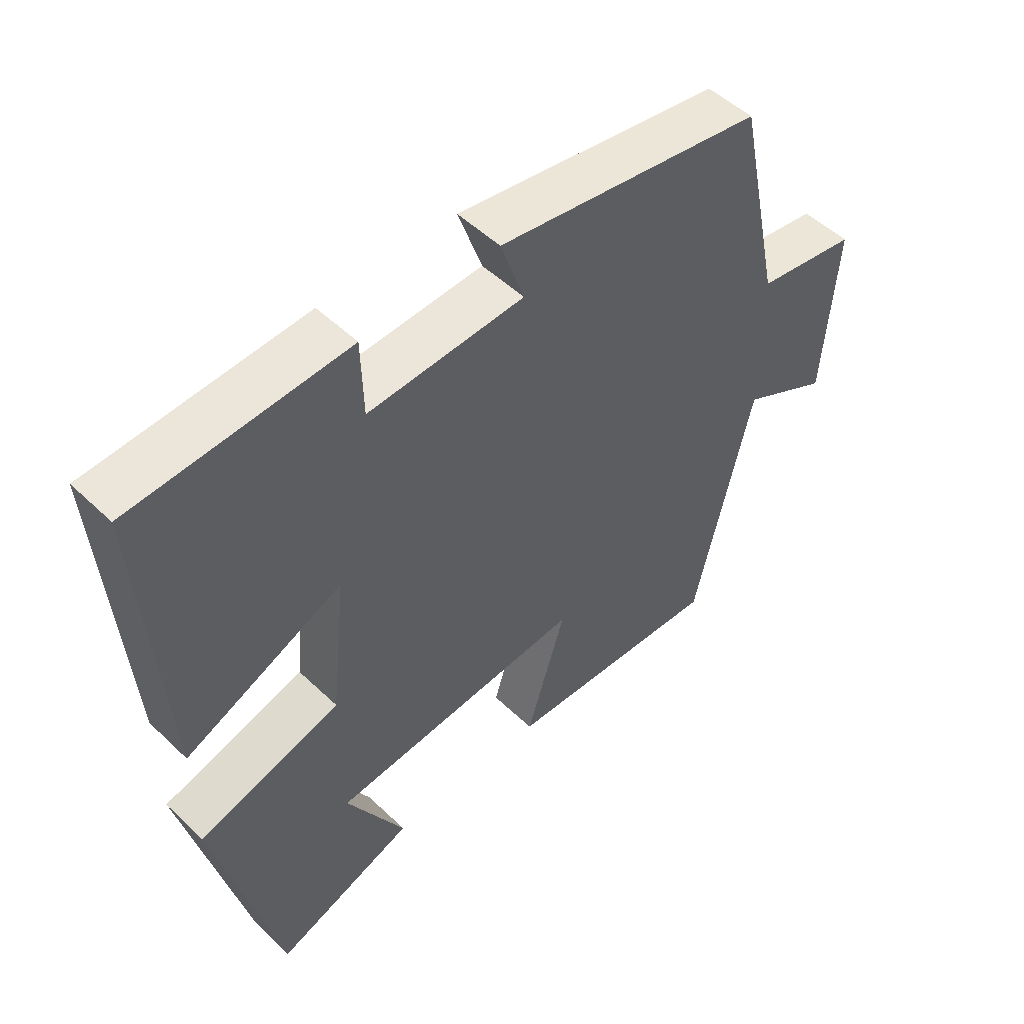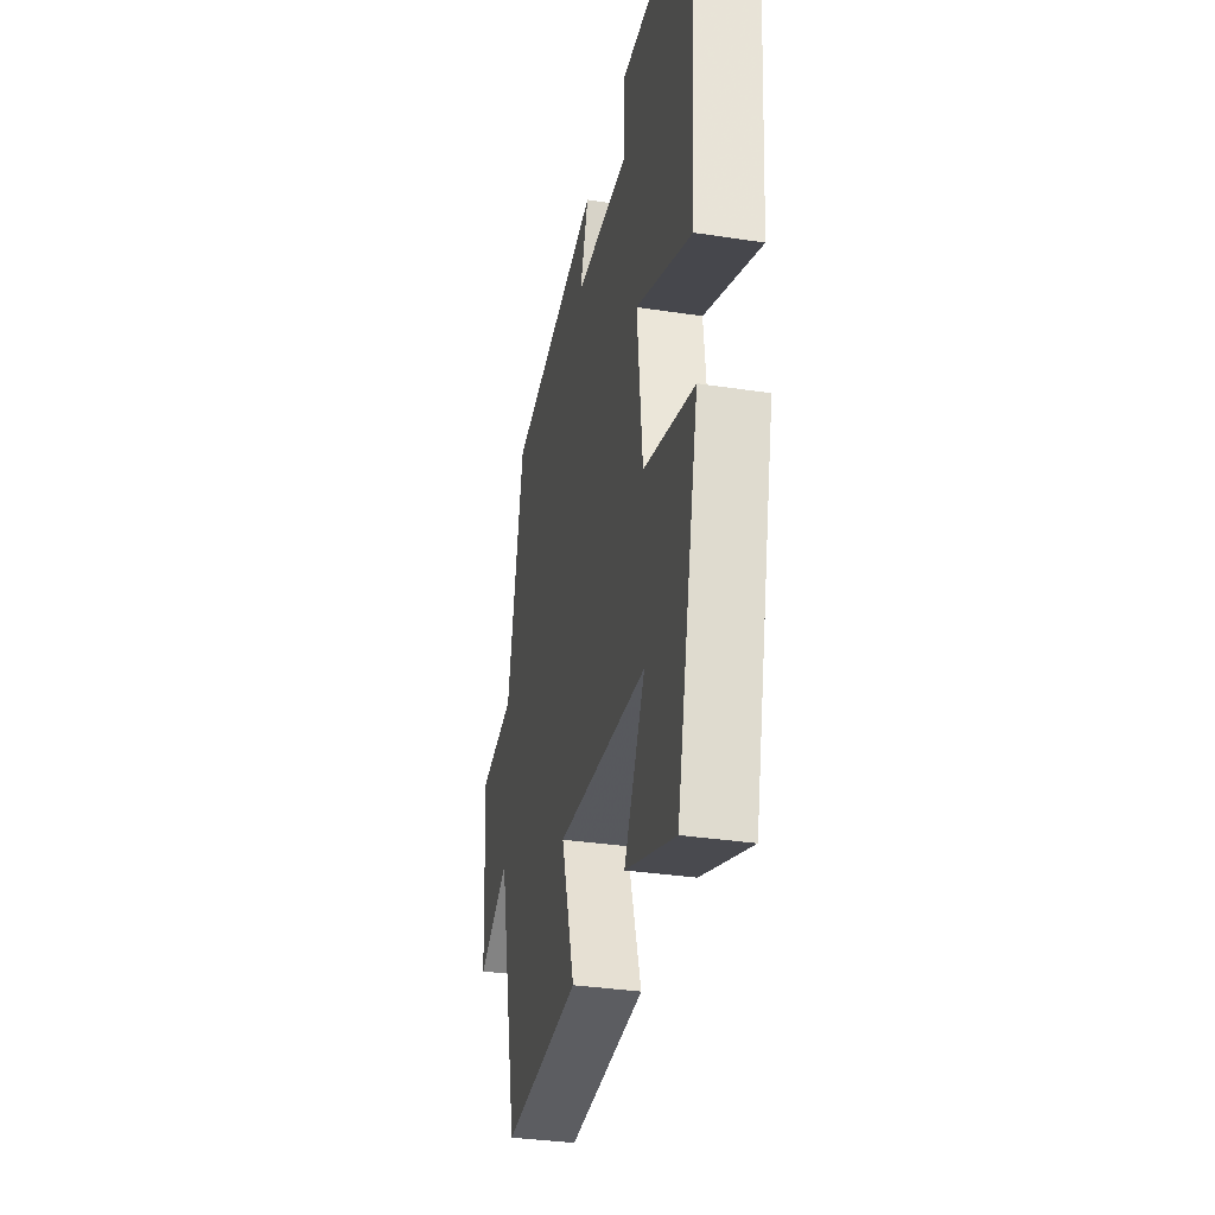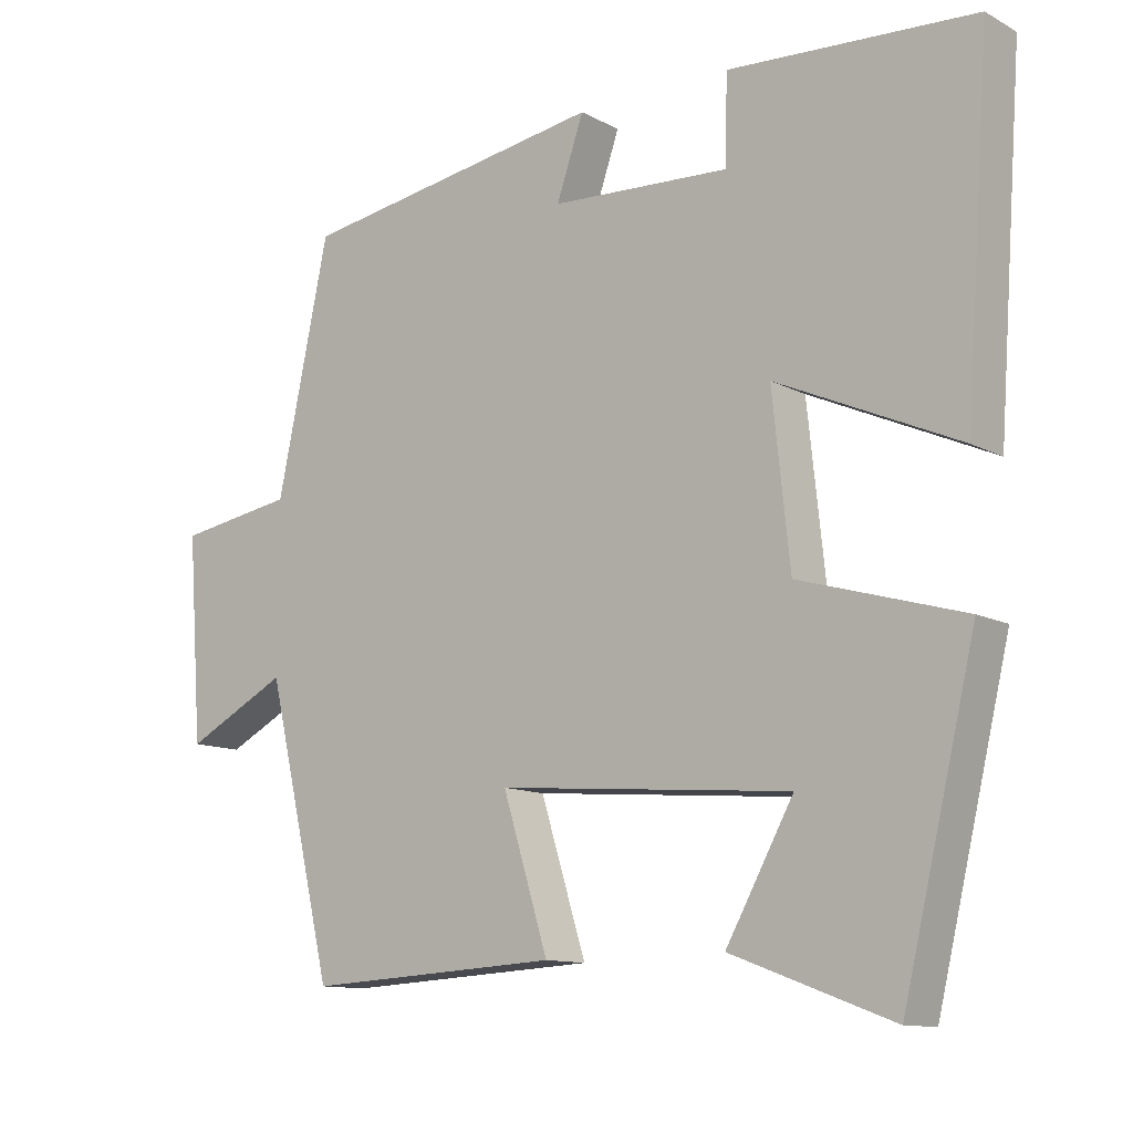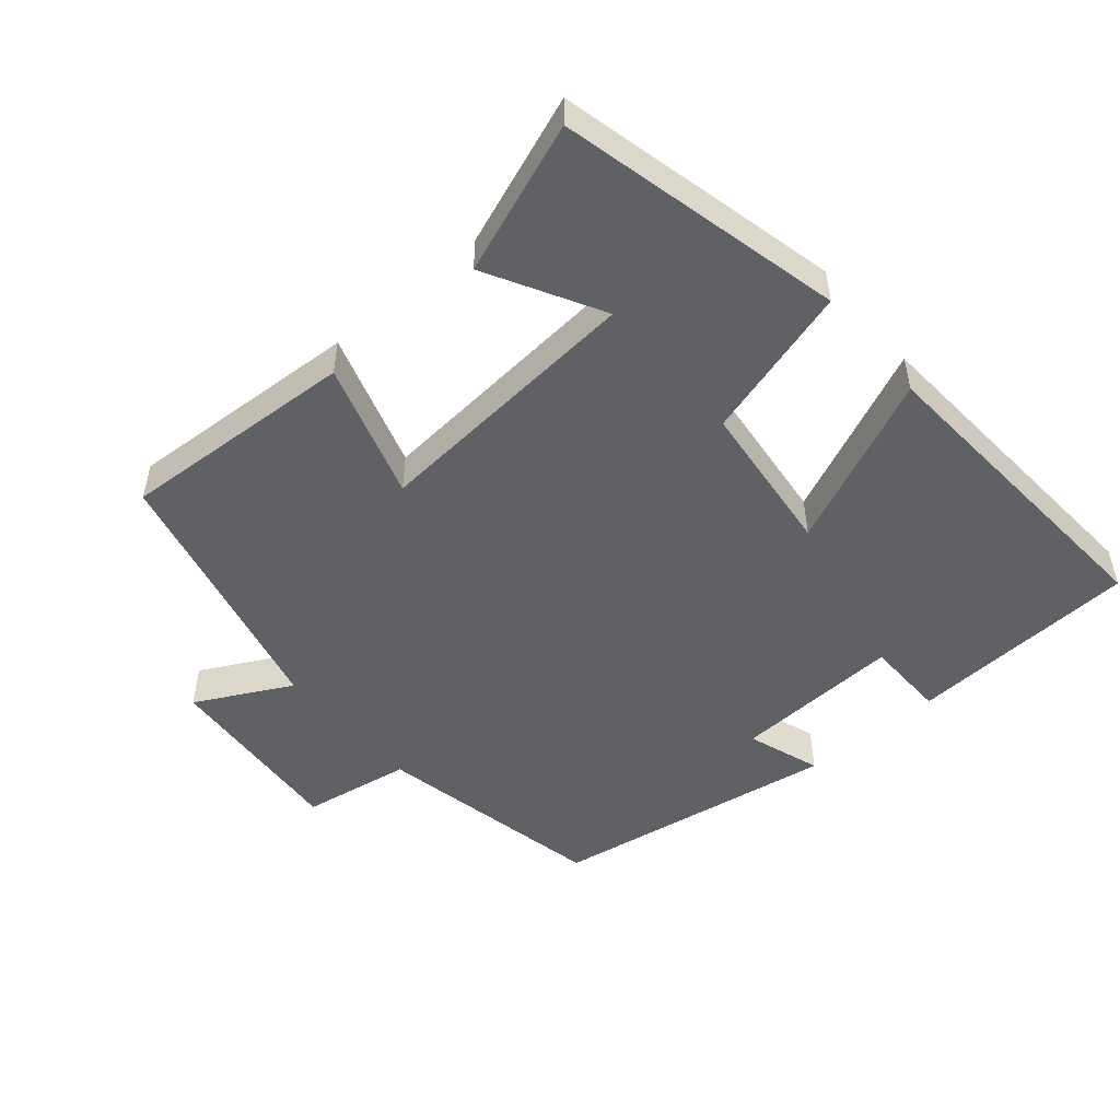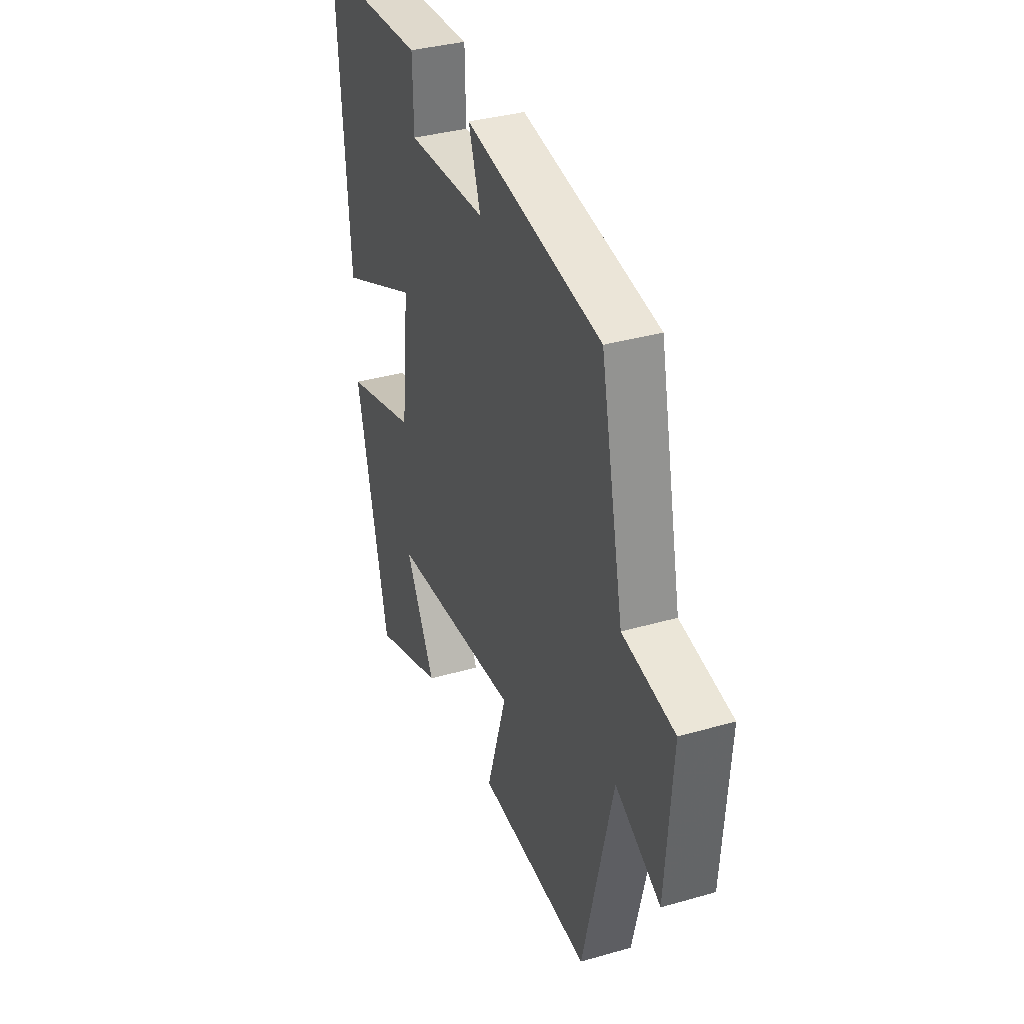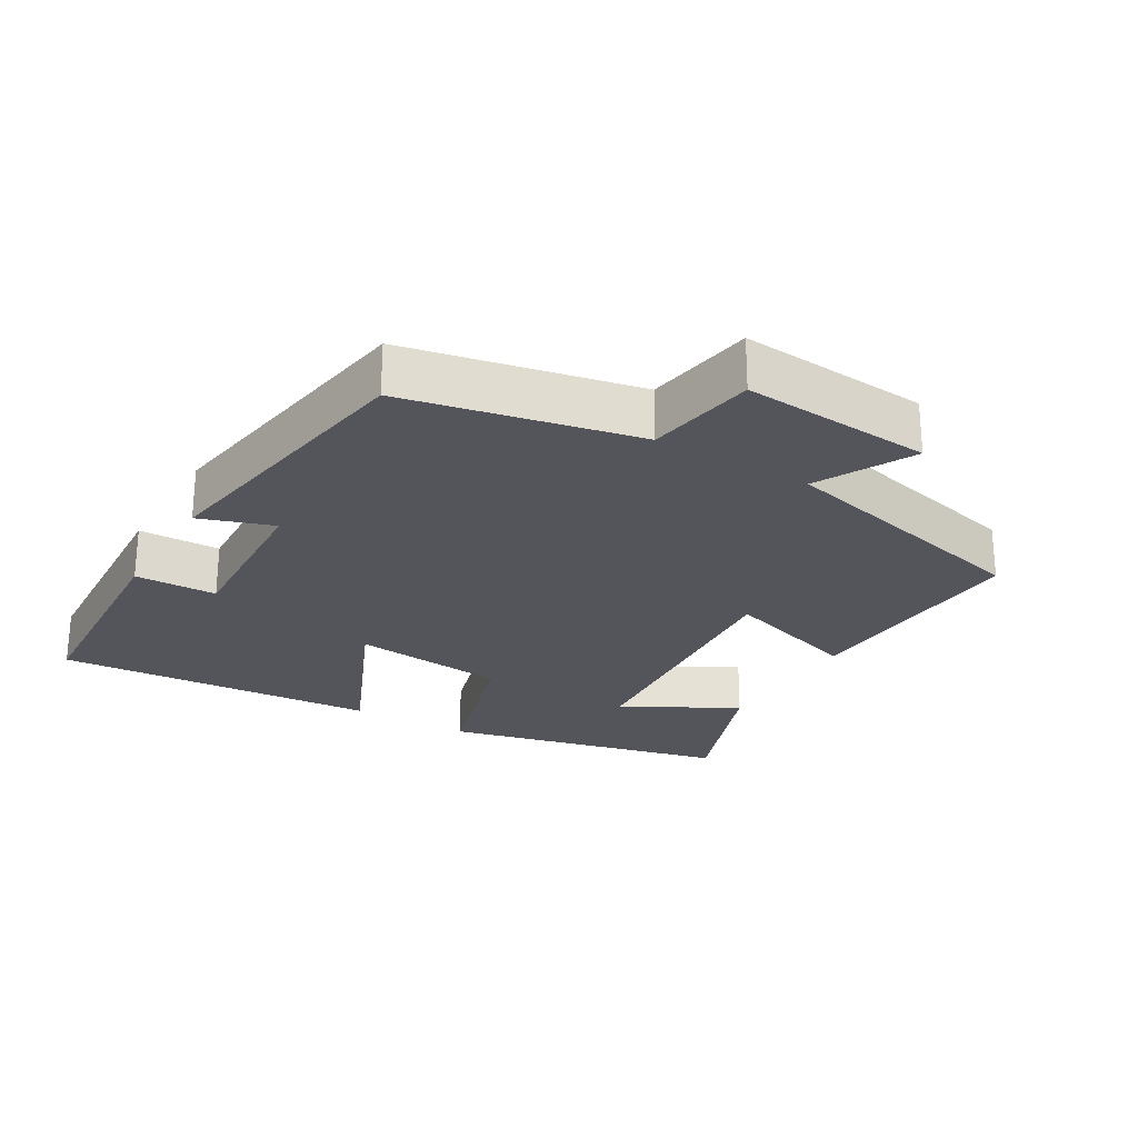
<metadata>
{"format":"obj","ext":"obj","renderer":"f3d","projection":"perspective","resolution":1024,"background":"white","views":[{"elev":50.8,"azim":-43.9,"up":"+Z"},{"elev":-33.7,"azim":-101.8,"up":"+Z"},{"elev":-11.7,"azim":-141.6,"up":"+Z"},{"elev":-50.2,"azim":-139.8,"up":"+Y"},{"elev":35.7,"azim":69.3,"up":"+Z"},{"elev":-25.0,"azim":59.3,"up":"+Y"}]}
</metadata>
<code>
v -0.401 0.07 -0.582
v -0.5 0.07 -0.169
v -0.276 0.07 -0.104
v -0.252 0.07 0.122
v -0.5 0.07 0.011
v -0.534 0.07 0.481
v -0.199 0.07 0.5
v -0.196 0.07 0.381
v 0.048 0.07 0.393
v 0.011 0.07 0.5
v 0.429 0.07 0.433
v 0.5 0.07 0.097
v 0.659 0.07 0.071
v 0.639 0.07 -0.205
v 0.5 0.07 -0.133
v 0.409 0.07 -0.519
v 0.064 0.07 -0.5
v 0.126 0.07 -0.3
v -0.274 0.07 -0.334
v -0.182 0.07 -0.5
v -0.401 0 -0.582
v -0.5 0 -0.169
v -0.276 0 -0.104
v -0.252 0 0.122
v -0.5 0 0.011
v -0.534 0 0.481
v -0.199 0 0.5
v -0.196 0 0.381
v 0.048 0 0.393
v 0.011 0 0.5
v 0.429 0 0.433
v 0.5 0 0.097
v 0.659 0 0.071
v 0.639 0 -0.205
v 0.5 0 -0.133
v 0.409 0 -0.519
v 0.064 0 -0.5
v 0.126 0 -0.3
v -0.274 0 -0.334
v -0.182 0 -0.5
f 19 20 1 2
f 18 19 2 3
f 15 16 17 18
f 15 18 3 4
f 12 13 14 15
f 11 12 15
f 10 11 15
f 9 10 15
f 8 9 15 4
f 6 7 8
f 5 6 8
f 4 5 8
f 22 21 40 39
f 23 22 39 38
f 38 37 36 35
f 24 23 38 35
f 35 34 33 32
f 35 32 31
f 35 31 30
f 35 30 29
f 24 35 29 28
f 28 27 26
f 28 26 25
f 28 25 24
f 1 21 22 2
f 2 22 23 3
f 3 23 24 4
f 4 24 25 5
f 5 25 26 6
f 6 26 27 7
f 7 27 28 8
f 8 28 29 9
f 9 29 30 10
f 10 30 31 11
f 11 31 32 12
f 12 32 33 13
f 13 33 34 14
f 14 34 35 15
f 15 35 36 16
f 16 36 37 17
f 17 37 38 18
f 18 38 39 19
f 19 39 40 20
f 20 40 21 1

</code>
